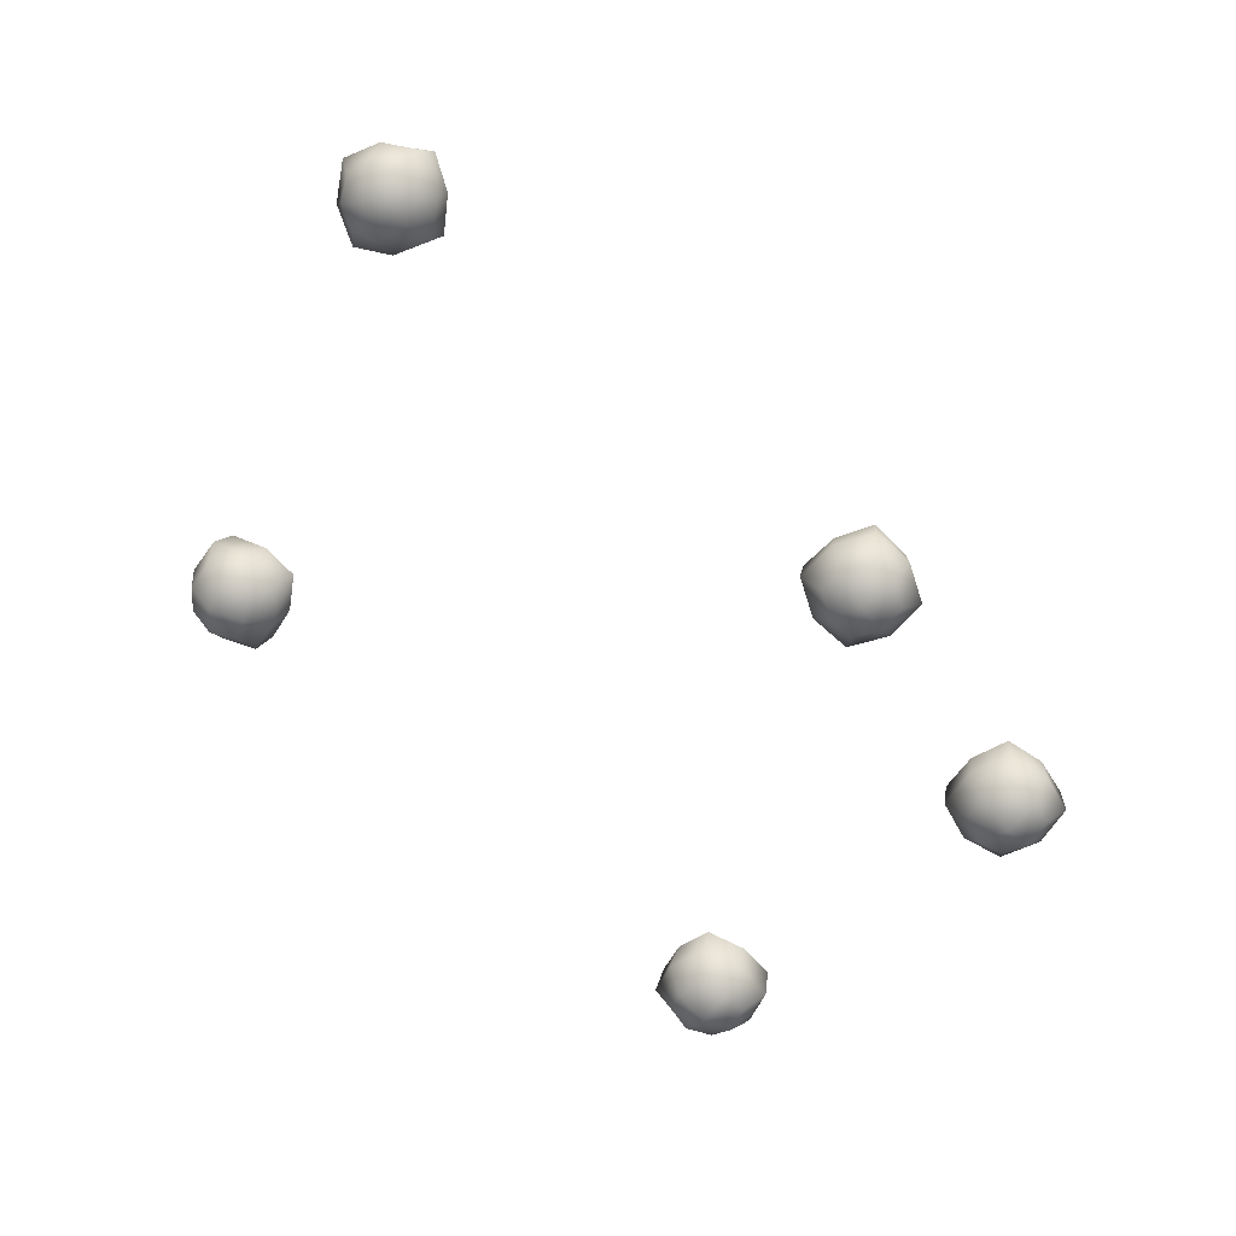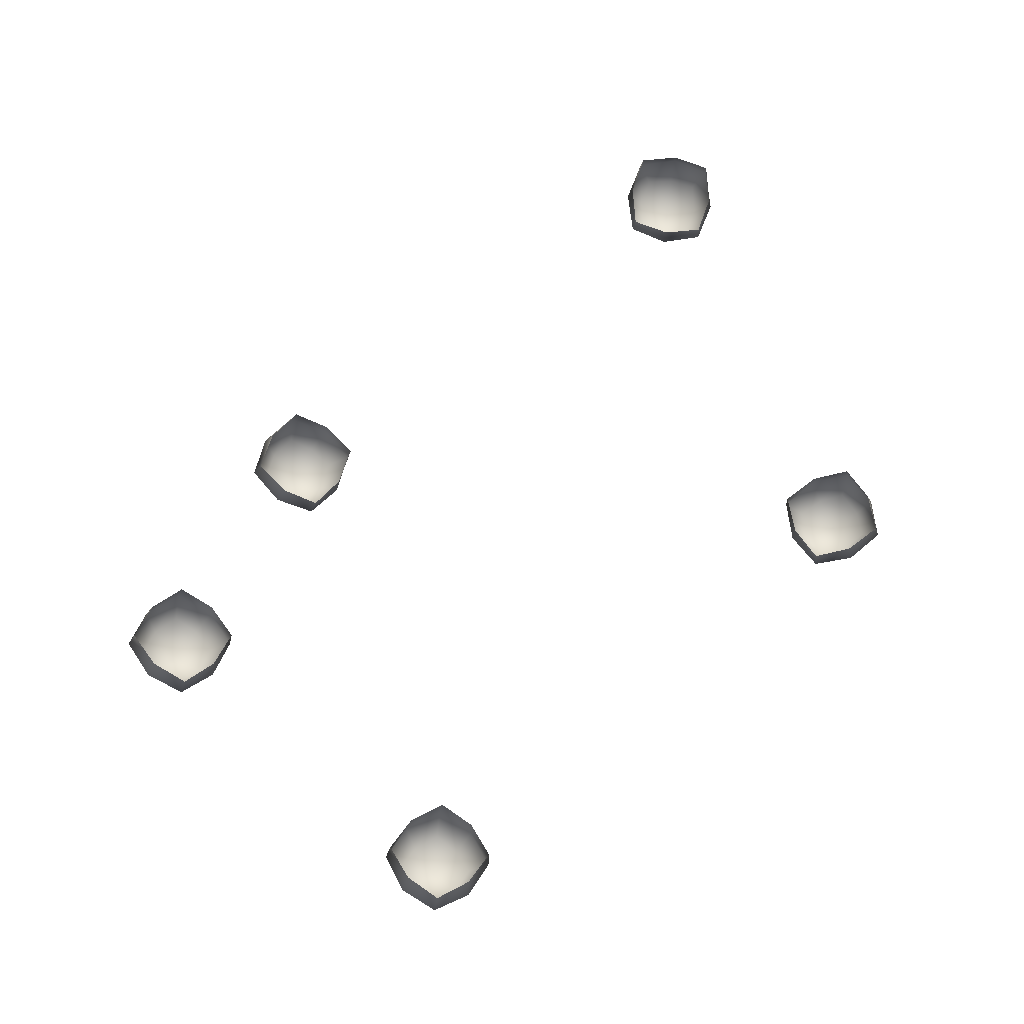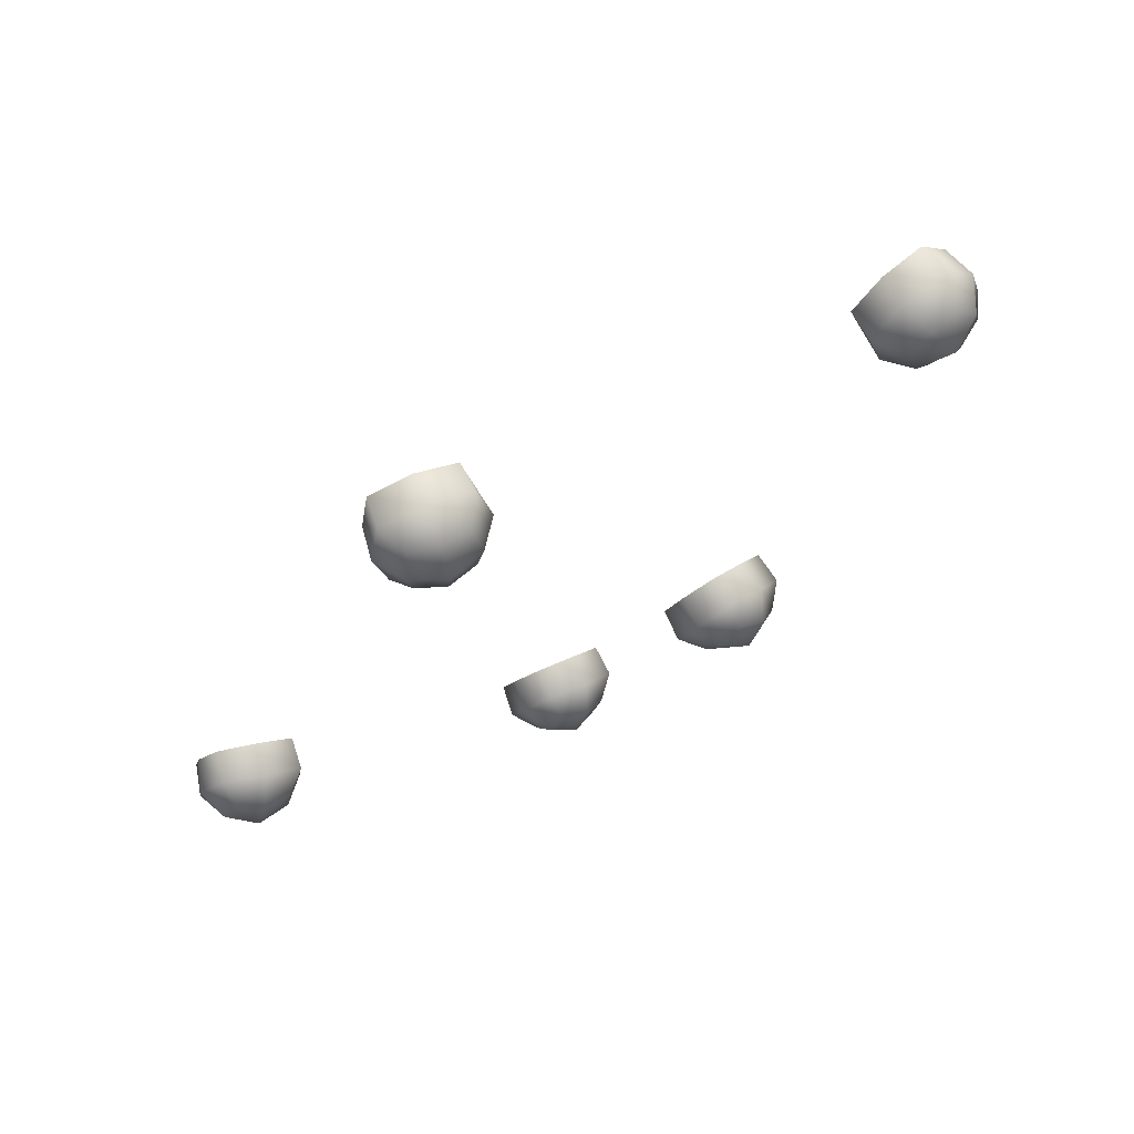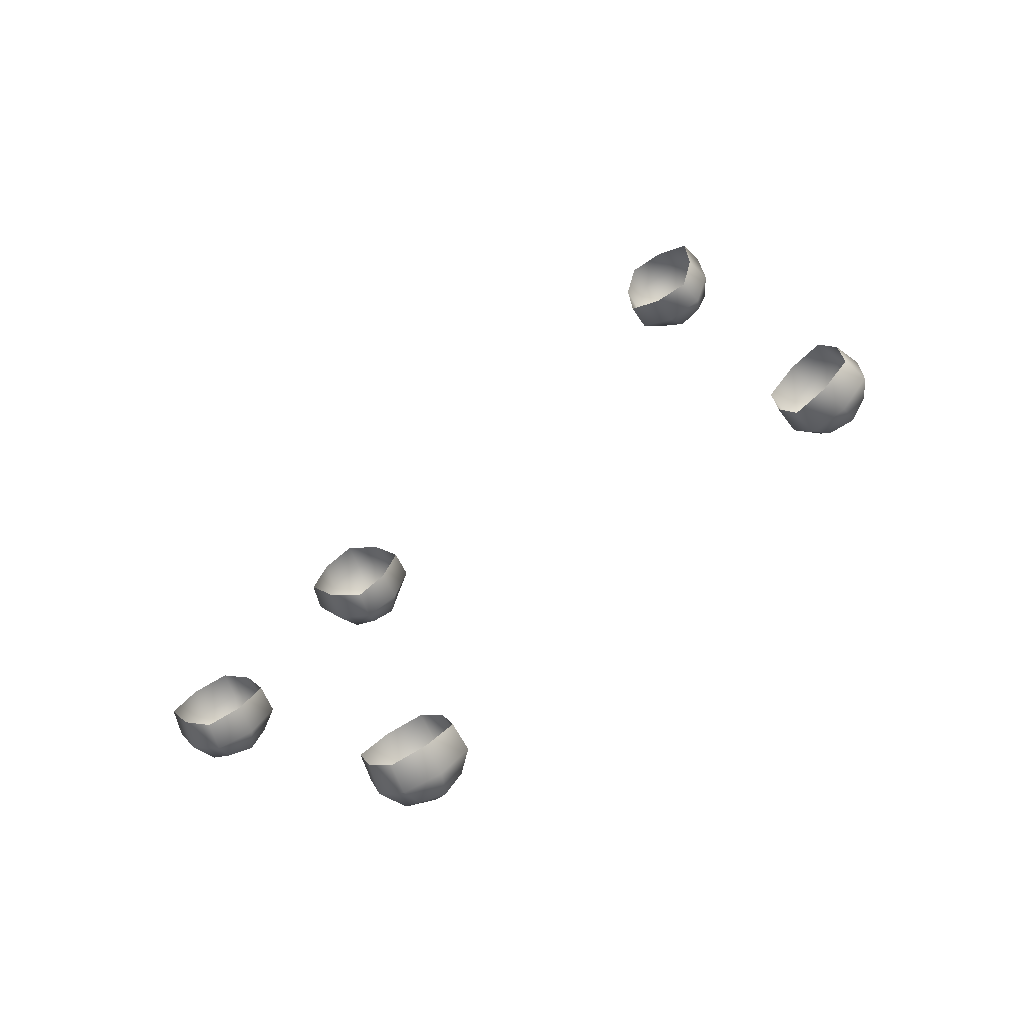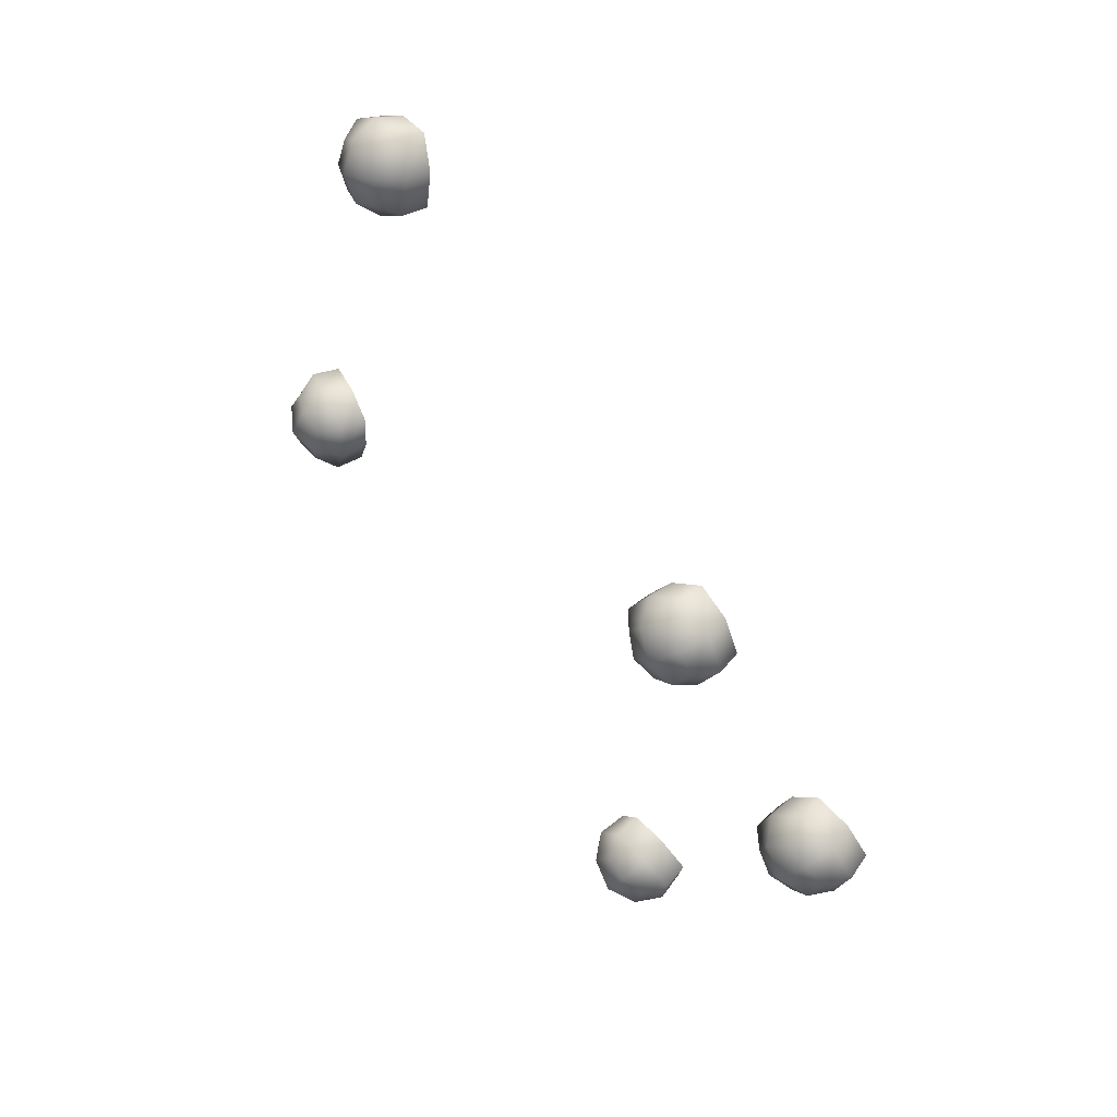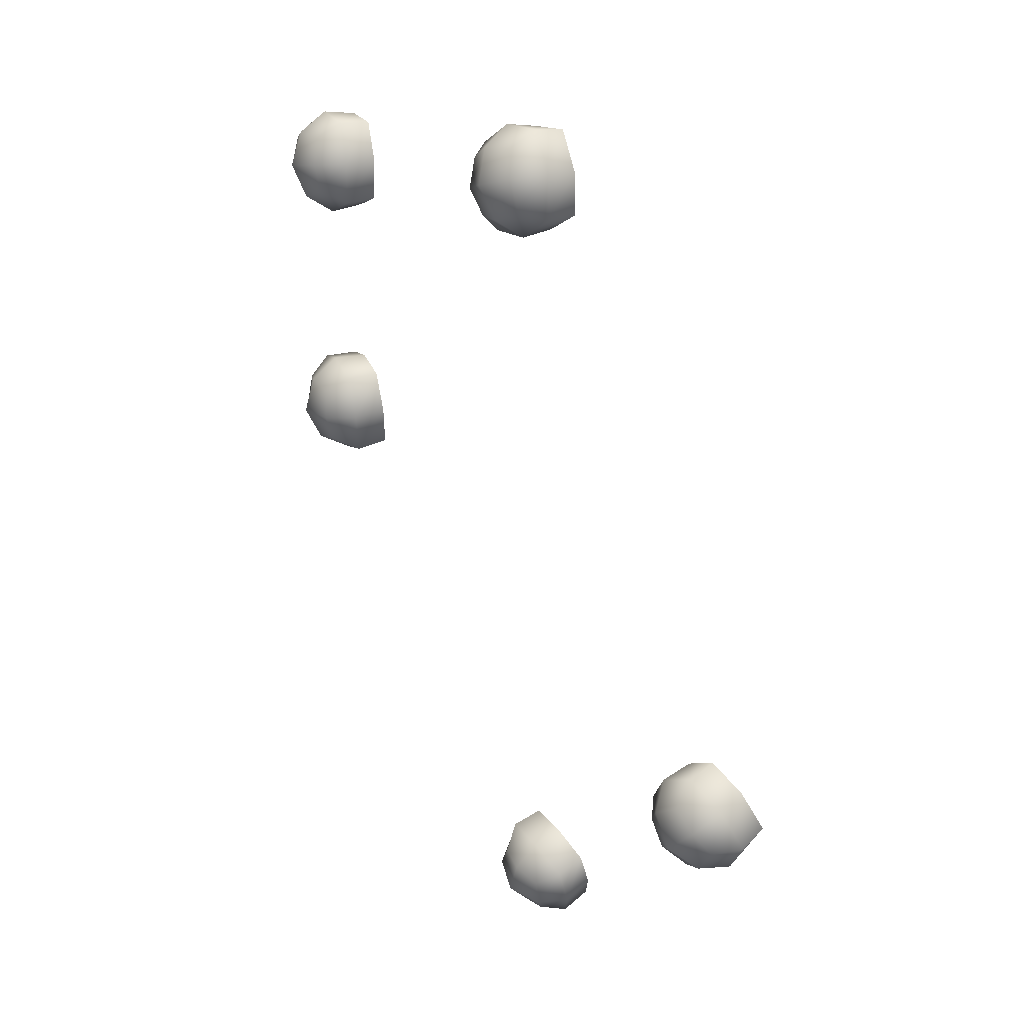
<metadata>
{"format":"obj","ext":"obj","renderer":"f3d","projection":"perspective","resolution":1024,"background":"white","views":[{"elev":16.8,"azim":-106.3,"up":"+Y"},{"elev":-9.8,"azim":53.8,"up":"+Y"},{"elev":-71.6,"azim":127.5,"up":"+Z"},{"elev":-51.3,"azim":88.3,"up":"+Y"},{"elev":35.2,"azim":-71.5,"up":"+Y"},{"elev":-33.2,"azim":-2.3,"up":"+Z"}]}
</metadata>
<code>
o bush.010_bush_Cube.001
v -0.5161 0.04584 -0.4182
v -0.5252 0.04585 -0.4259
v -0.5211 0.06085 -0.4306
v -0.5122 0.06017 -0.4218
v -0.5347 0.05237 -0.4273
v -0.5338 0.06252 -0.4312
v -0.532 0.07293 -0.4286
v -0.521 0.07684 -0.4278
v -0.5121 0.07535 -0.42
v -0.5301 0.08305 -0.4159
v -0.5204 0.0805 -0.4083
v -0.5396 0.07676 -0.4218
v -0.5442 0.0756 -0.412
v -0.5394 0.08085 -0.4028
v -0.5296 0.07918 -0.3962
v -0.5445 0.06594 -0.3988
v -0.5335 0.06484 -0.3927
v -0.5488 0.06579 -0.4109
v -0.5469 0.05504 -0.4107
v -0.5436 0.04987 -0.4009
v -0.5336 0.04966 -0.3944
v -0.5354 0.04373 -0.4135
v -0.5253 0.04451 -0.4061
v -0.543 0.05155 -0.4203
v -0.5452 0.0645 -0.424
f 1 2 3 4
f 2 5 6 3
f 3 6 7 8
f 4 3 8 9
f 9 8 10 11
f 8 7 12 10
f 10 12 13 14
f 11 10 14 15
f 15 14 16 17
f 14 13 18 16
f 16 18 19 20
f 17 16 20 21
f 21 20 22 23
f 20 19 24 22
f 22 24 5 2
f 23 22 2 1
f 13 12 25 18
f 12 7 6 25
f 25 6 5 24
f 18 25 24 19
o bush.009_bush_Cube.001
v -0.4602 -0.09891 -0.4731
v -0.4679 -0.1001 -0.4822
v -0.471 -0.0842 -0.4815
v -0.4632 -0.08401 -0.4716
v -0.4793 -0.09814 -0.4837
v -0.483 -0.08789 -0.4843
v -0.4863 -0.07924 -0.4786
v -0.4785 -0.07165 -0.4745
v -0.4703 -0.07179 -0.4658
v -0.4901 -0.0743 -0.4634
v -0.4807 -0.07494 -0.4551
v -0.4952 -0.08154 -0.4727
v -0.4992 -0.08778 -0.4647
v -0.498 -0.08452 -0.4537
v -0.4889 -0.08404 -0.4459
v -0.4958 -0.1005 -0.4551
v -0.4859 -0.09895 -0.4474
v -0.4989 -0.09836 -0.4674
v -0.4922 -0.1067 -0.4698
v -0.4875 -0.113 -0.4613
v -0.4789 -0.1112 -0.4533
v -0.4767 -0.1104 -0.4732
v -0.4684 -0.108 -0.464
v -0.4866 -0.1047 -0.479
v -0.4943 -0.09347 -0.4793
f 26 27 28 29
f 27 30 31 28
f 28 31 32 33
f 29 28 33 34
f 34 33 35 36
f 33 32 37 35
f 35 37 38 39
f 36 35 39 40
f 40 39 41 42
f 39 38 43 41
f 41 43 44 45
f 42 41 45 46
f 46 45 47 48
f 45 44 49 47
f 47 49 30 27
f 48 47 27 26
f 38 37 50 43
f 37 32 31 50
f 50 31 30 49
f 43 50 49 44
o bush.008_bush_Cube.001
v -0.5401 -0.2637 -0.288
v -0.5496 -0.2688 -0.2931
v -0.5452 -0.2625 -0.3074
v -0.5358 -0.2569 -0.301
v -0.5589 -0.2649 -0.2989
v -0.5578 -0.2611 -0.309
v -0.5554 -0.2523 -0.315
v -0.5444 -0.2497 -0.3174
v -0.5351 -0.2455 -0.3112
v -0.5527 -0.2362 -0.314
v -0.5427 -0.2329 -0.3071
v -0.5626 -0.2443 -0.3133
v -0.5667 -0.2375 -0.3058
v -0.5614 -0.2274 -0.3036
v -0.5513 -0.2242 -0.298
v -0.5668 -0.2341 -0.2898
v -0.5556 -0.231 -0.2849
v -0.5717 -0.2429 -0.2977
v -0.5702 -0.2501 -0.2897
v -0.5666 -0.2465 -0.2792
v -0.5563 -0.2424 -0.2748
v -0.5593 -0.2604 -0.2832
v -0.5487 -0.255 -0.2789
v -0.5669 -0.2598 -0.2935
v -0.5687 -0.2537 -0.3056
f 51 52 53 54
f 52 55 56 53
f 53 56 57 58
f 54 53 58 59
f 59 58 60 61
f 58 57 62 60
f 60 62 63 64
f 61 60 64 65
f 65 64 66 67
f 64 63 68 66
f 66 68 69 70
f 67 66 70 71
f 71 70 72 73
f 70 69 74 72
f 72 74 55 52
f 73 72 52 51
f 63 62 75 68
f 62 57 56 75
f 75 56 55 74
f 68 75 74 69
o bush.007_bush_Cube.001
v -0.6225 -0.152 -0.1851
v -0.6337 -0.1546 -0.1882
v -0.6285 -0.1682 -0.1954
v -0.617 -0.1643 -0.1923
v -0.6393 -0.1563 -0.1983
v -0.6376 -0.1654 -0.204
v -0.6312 -0.1702 -0.2114
v -0.6215 -0.1756 -0.208
v -0.6108 -0.172 -0.204
v -0.6189 -0.1674 -0.2218
v -0.6081 -0.1636 -0.2164
v -0.6314 -0.1648 -0.2209
v -0.6292 -0.1554 -0.2259
v -0.6185 -0.1533 -0.2298
v -0.608 -0.1508 -0.2248
v -0.6248 -0.1399 -0.223
v -0.6135 -0.1385 -0.2176
v -0.6352 -0.1472 -0.2217
v -0.6374 -0.1415 -0.2127
v -0.6308 -0.1323 -0.21
v -0.6196 -0.1308 -0.2059
v -0.6344 -0.1407 -0.1967
v -0.6223 -0.1392 -0.1935
v -0.6414 -0.1478 -0.2048
v -0.6409 -0.1573 -0.2145
f 76 77 78 79
f 77 80 81 78
f 78 81 82 83
f 79 78 83 84
f 84 83 85 86
f 83 82 87 85
f 85 87 88 89
f 86 85 89 90
f 90 89 91 92
f 89 88 93 91
f 91 93 94 95
f 92 91 95 96
f 96 95 97 98
f 95 94 99 97
f 97 99 80 77
f 98 97 77 76
f 88 87 100 93
f 87 82 81 100
f 100 81 80 99
f 93 100 99 94
o bush.006_bush_Cube.001
v -0.6122 -0.04702 -0.2579
v -0.6235 -0.04685 -0.2618
v -0.6275 -0.05776 -0.2505
v -0.6152 -0.05778 -0.2475
v -0.6307 -0.05475 -0.2662
v -0.6351 -0.06237 -0.2597
v -0.6335 -0.07219 -0.2553
v -0.6276 -0.07314 -0.2453
v -0.6161 -0.07207 -0.2421
v -0.6235 -0.08516 -0.2554
v -0.6117 -0.08285 -0.252
v -0.6326 -0.07993 -0.2629
v -0.6266 -0.08339 -0.2714
v -0.6173 -0.09002 -0.2696
v -0.6063 -0.08815 -0.2652
v -0.6143 -0.07919 -0.2813
v -0.6032 -0.0774 -0.2756
v -0.6267 -0.07611 -0.2795
v -0.6239 -0.06595 -0.2823
v -0.6131 -0.06373 -0.2861
v -0.6023 -0.06311 -0.281
v -0.6183 -0.0518 -0.2764
v -0.6068 -0.05233 -0.2711
v -0.6292 -0.05854 -0.2763
v -0.6354 -0.06958 -0.2713
f 101 102 103 104
f 102 105 106 103
f 103 106 107 108
f 104 103 108 109
f 109 108 110 111
f 108 107 112 110
f 110 112 113 114
f 111 110 114 115
f 115 114 116 117
f 114 113 118 116
f 116 118 119 120
f 117 116 120 121
f 121 120 122 123
f 120 119 124 122
f 122 124 105 102
f 123 122 102 101
f 113 112 125 118
f 112 107 106 125
f 125 106 105 124
f 118 125 124 119

</code>
